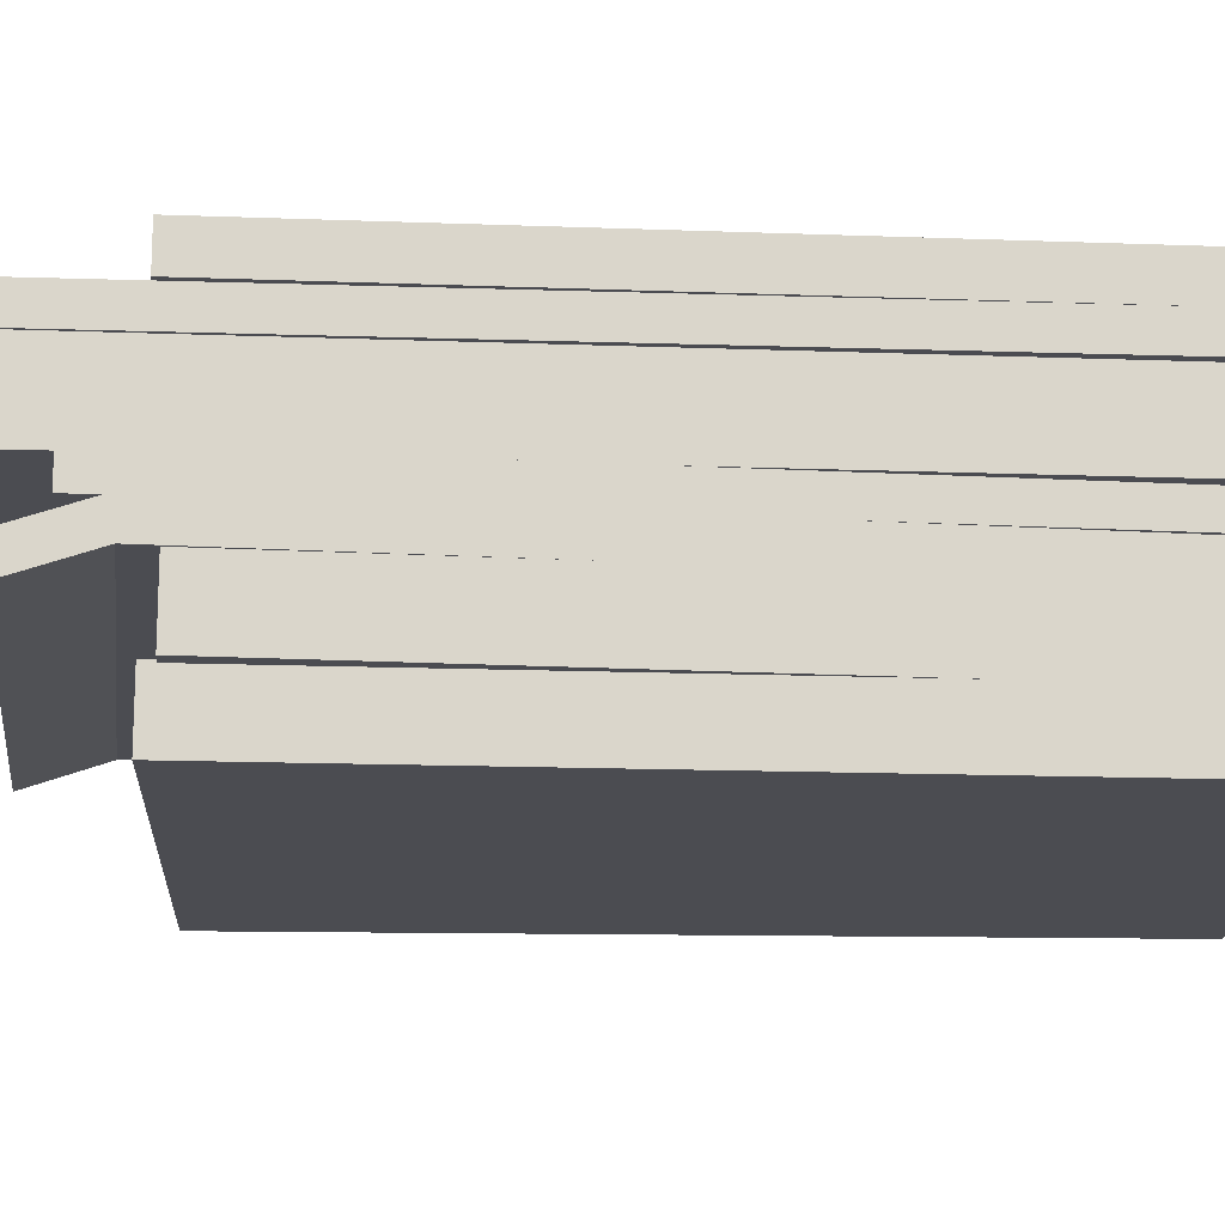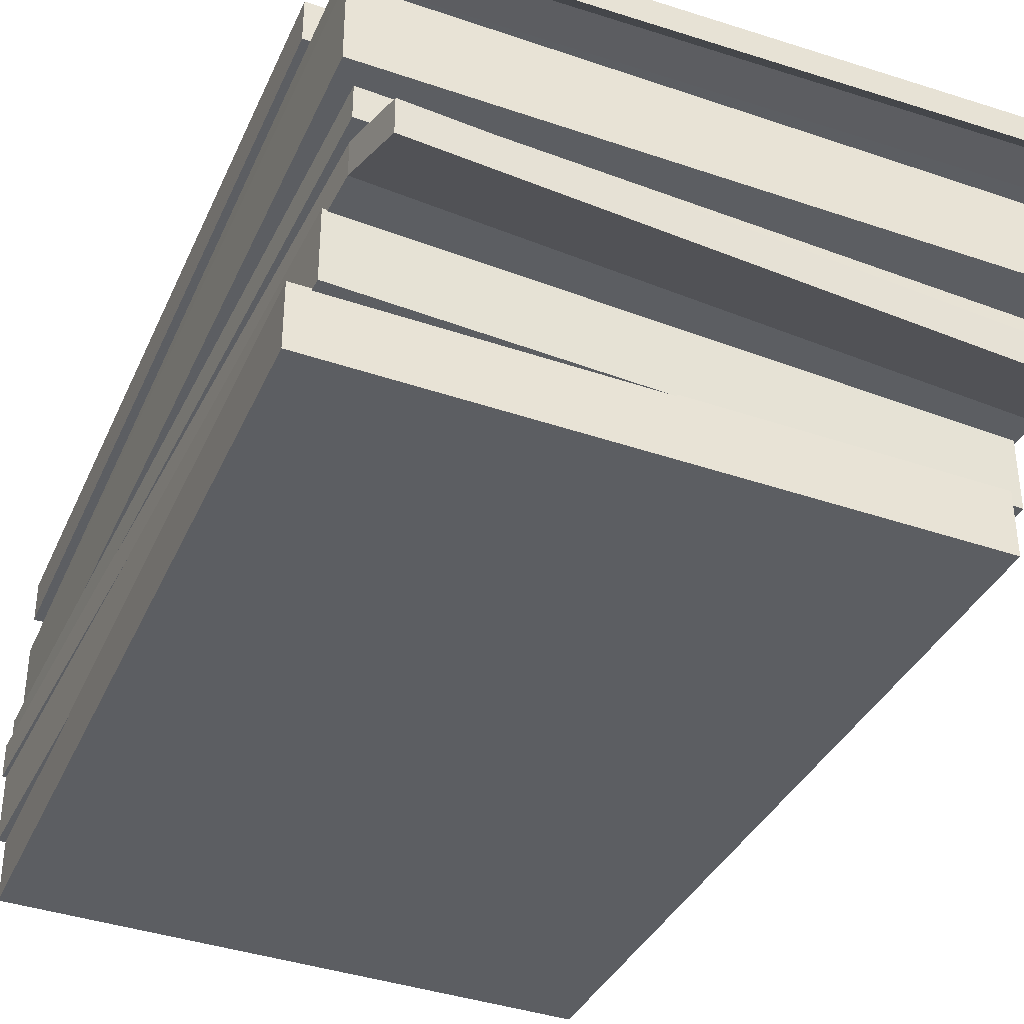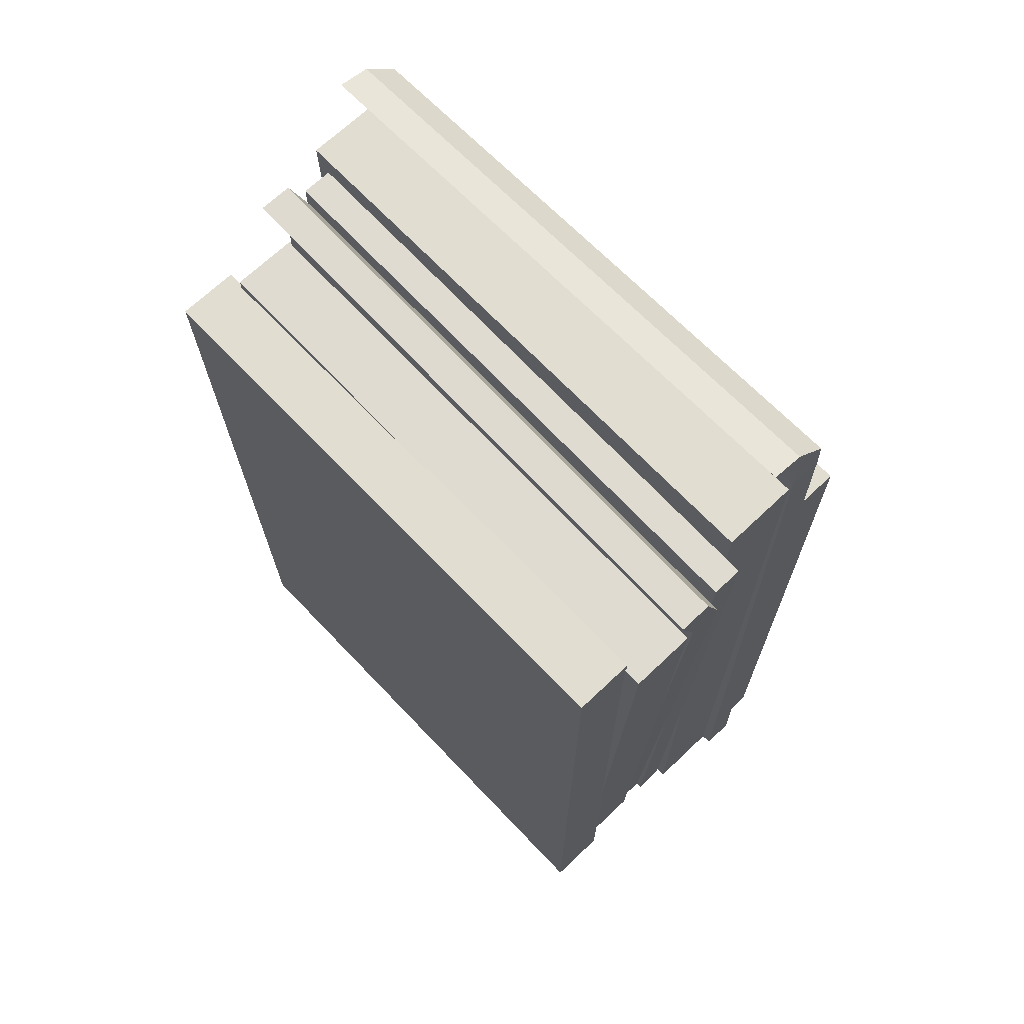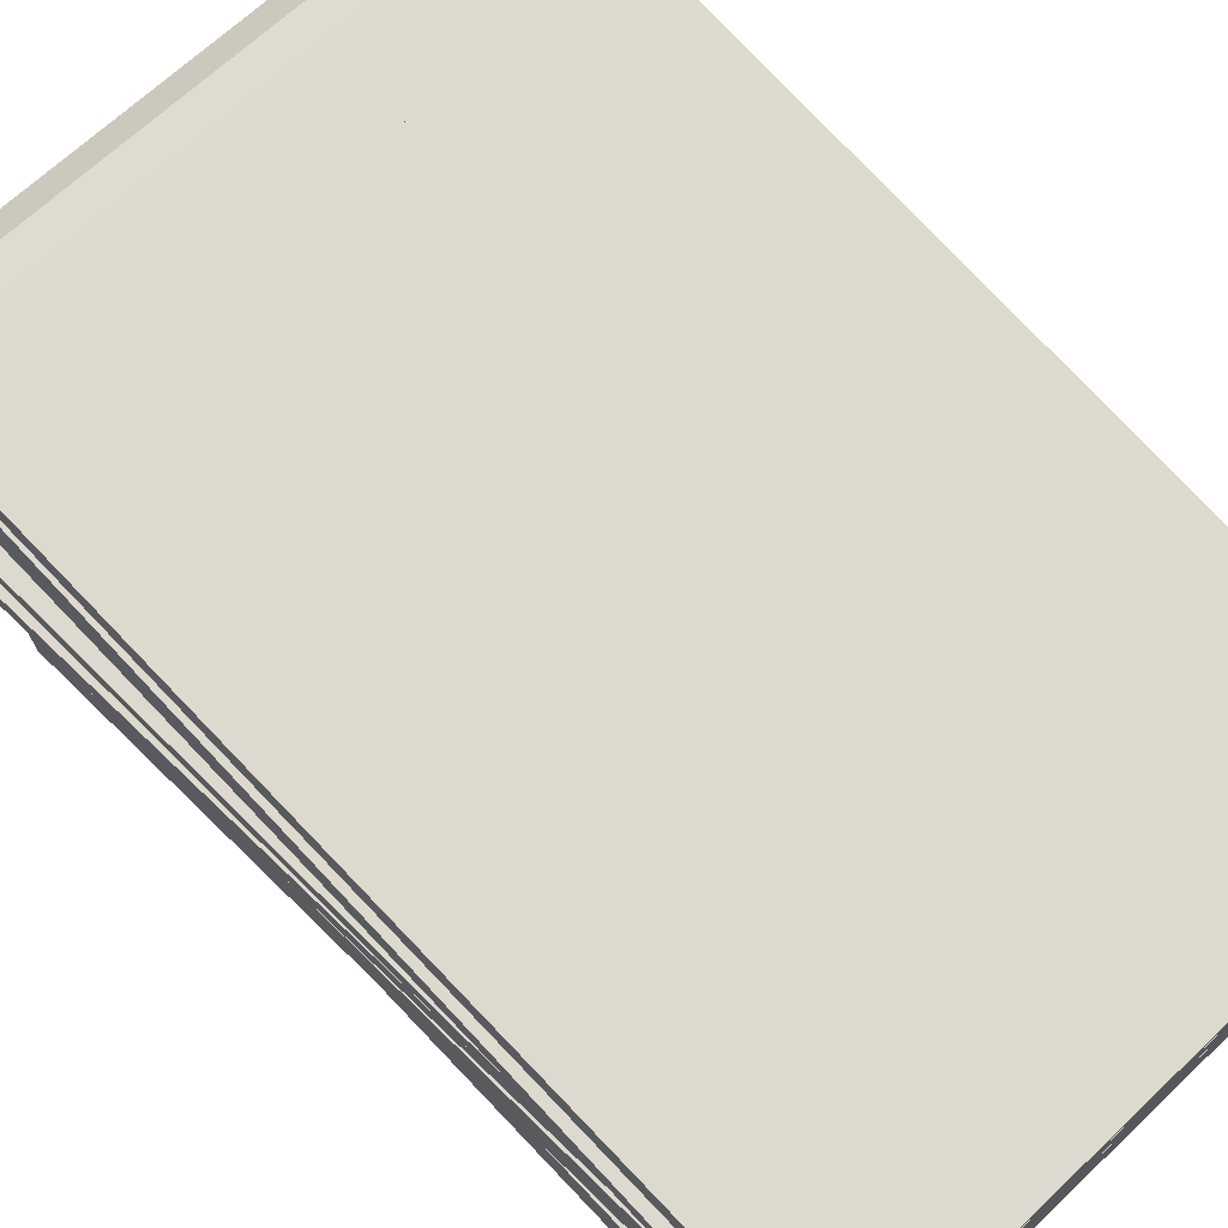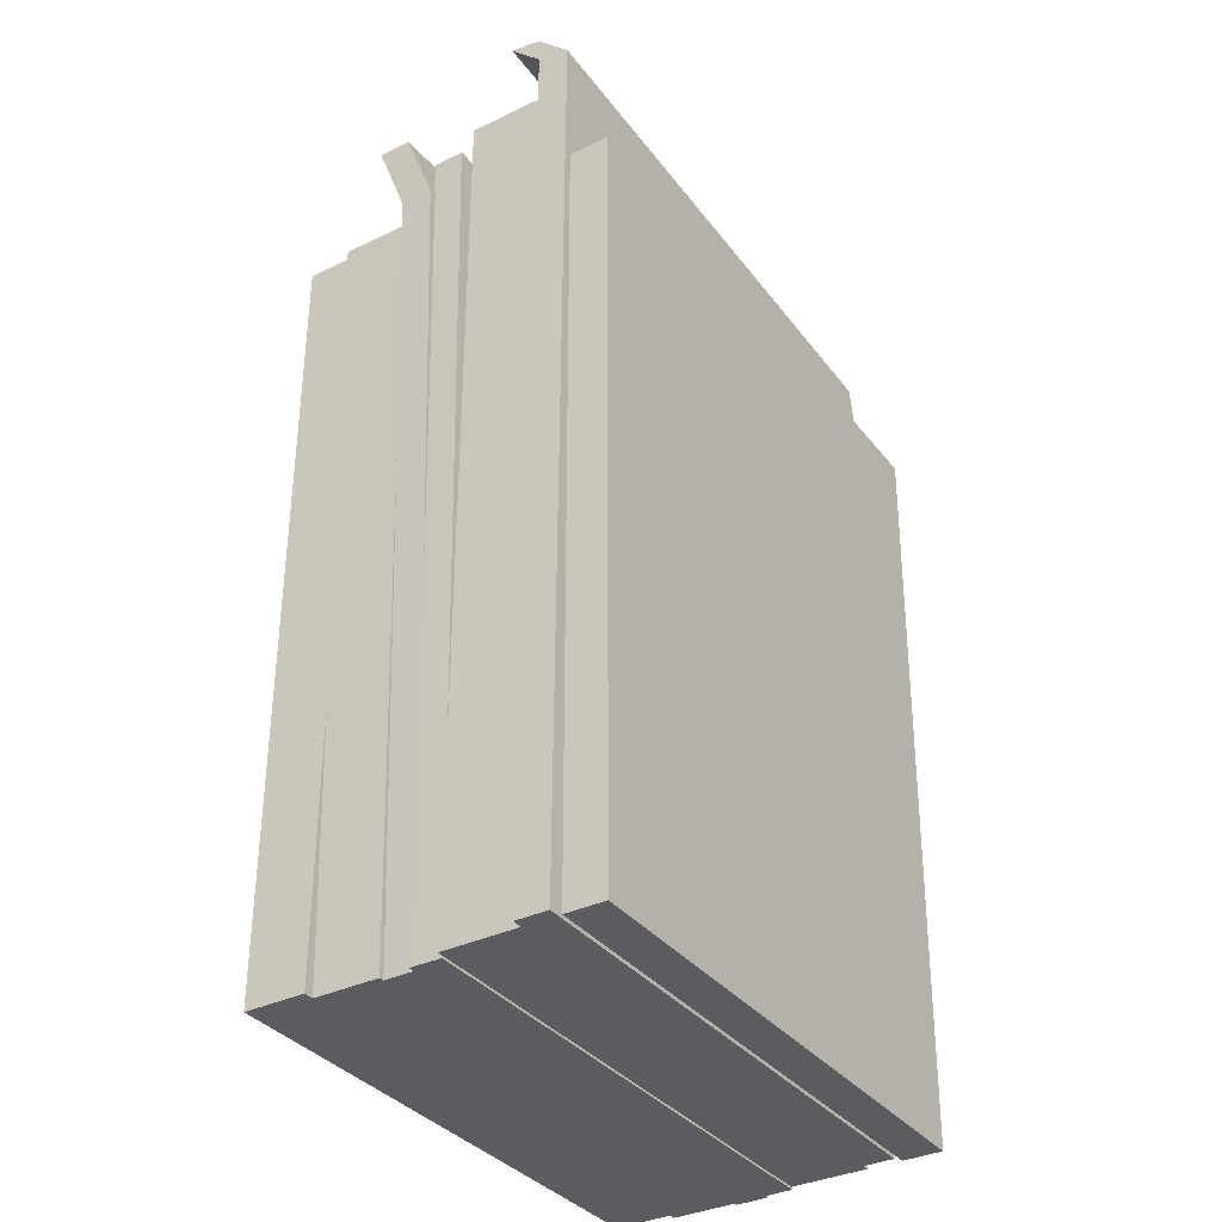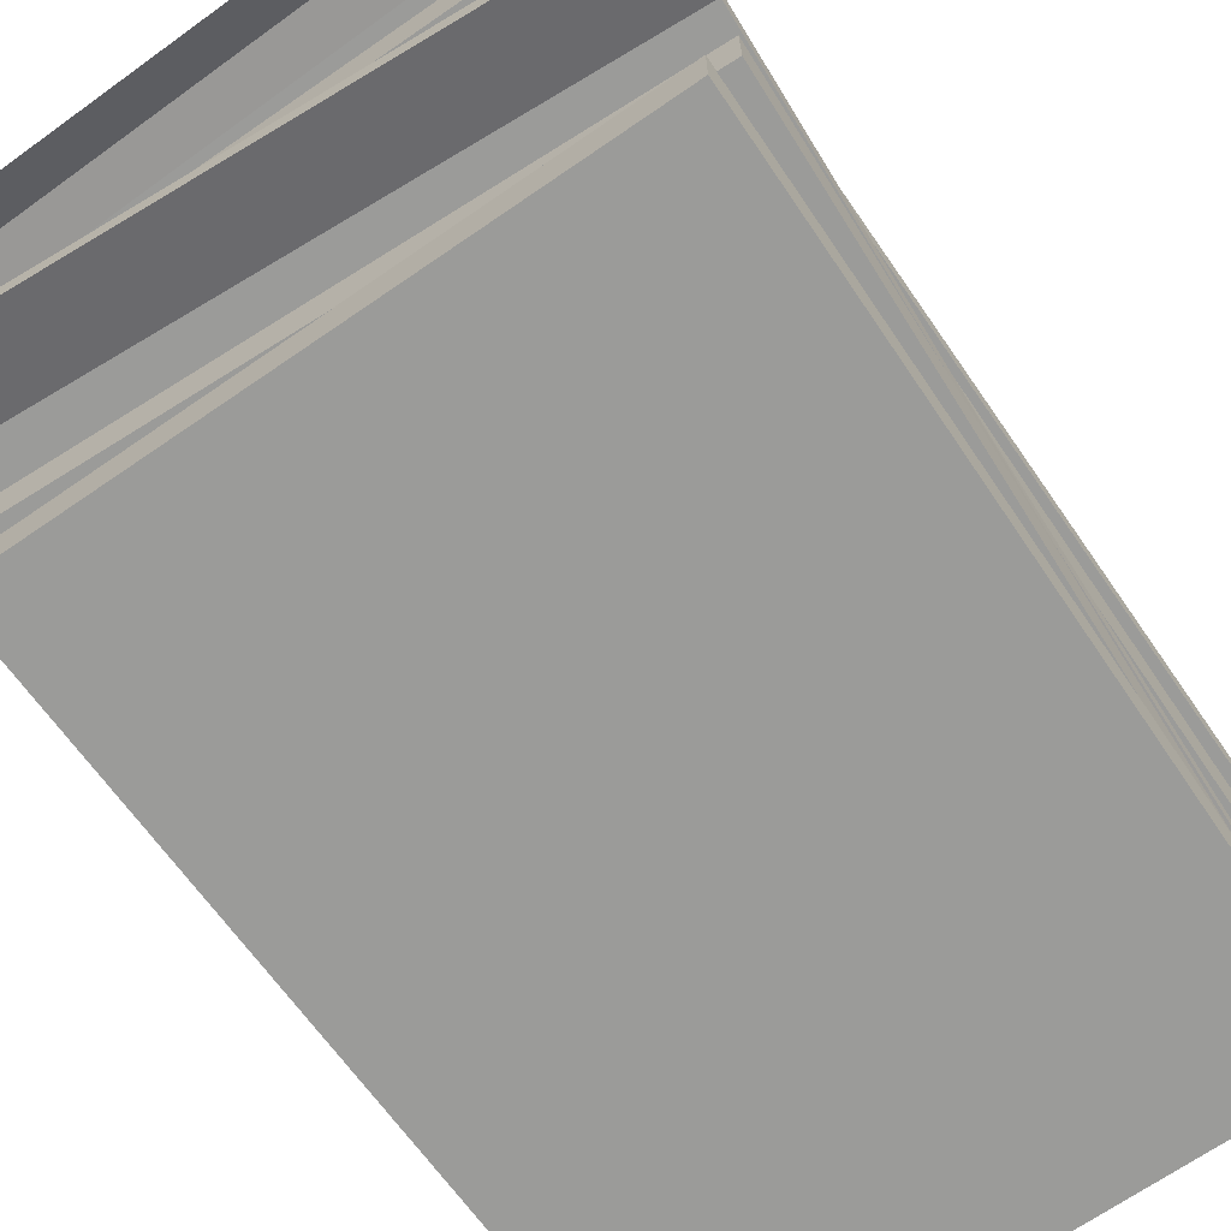
<metadata>
{"format":"obj","ext":"obj","renderer":"f3d","projection":"perspective","resolution":1024,"background":"white","views":[{"elev":-15.4,"azim":-94.3,"up":"+Z"},{"elev":-37.9,"azim":156.3,"up":"+Z"},{"elev":68.6,"azim":-133.6,"up":"+Y"},{"elev":71.7,"azim":-43.4,"up":"+Z"},{"elev":-35.3,"azim":-57.4,"up":"+Y"},{"elev":-69.6,"azim":-145.5,"up":"+Z"}]}
</metadata>
<code>
o Office_Files_F_Cube.371
v -8.378 1.145 5.963
v -8.388 0.8118 5.963
v -8.62 0.8118 5.963
v -8.622 1.145 5.963
v -8.62 0.8118 5.937
v -8.388 0.8118 5.937
v -8.622 1.145 5.937
v -8.378 1.145 5.937
v -8.386 1.15 5.99
v -8.385 0.8118 5.99
v -8.616 0.8118 5.99
v -8.63 1.14 5.99
v -8.616 0.8118 5.962
v -8.385 0.8118 5.962
v -8.63 1.14 5.962
v -8.386 1.15 5.962
v -8.39 1.198 5.993
v -8.384 0.8118 6.004
v -8.614 0.8118 6.004
v -8.633 1.183 5.993
v -8.614 0.8118 5.99
v -8.384 0.8118 5.99
v -8.633 1.183 5.979
v -8.39 1.198 5.979
v -8.378 1.185 6.05
v -8.388 0.8118 6.05
v -8.621 0.8118 6.05
v -8.622 1.186 6.05
v -8.621 0.8118 6.017
v -8.388 0.8118 6.017
v -8.622 1.186 6.017
v -8.378 1.185 6.017
v -8.385 1.176 6.017
v -8.386 0.8118 6.016
v -8.617 0.8118 6.016
v -8.629 1.167 6.017
v -8.617 0.8118 6.003
v -8.386 0.8118 6.003
v -8.629 1.167 6.004
v -8.385 1.176 6.004
v -8.388 1.166 6.004
v -8.631 1.151 6.004
v -8.631 1.151 5.99
v -8.388 1.166 5.99
v -8.378 1.214 6.048
v -8.392 0.8118 6.063
v -8.625 0.8118 6.063
v -8.622 1.22 6.049
v -8.625 0.8118 6.049
v -8.392 0.8118 6.049
v -8.622 1.222 6.035
v -8.378 1.217 6.034
v -8.379 1.187 6.063
v -8.623 1.192 6.063
v -8.623 1.192 6.049
v -8.379 1.187 6.049
v -8.379 1.2 6.062
v -8.379 1.203 6.048
v -8.622 1.206 6.063
v -8.622 1.208 6.049
v -8.378 1.145 6.082
v -8.388 0.8118 6.082
v -8.62 0.8118 6.082
v -8.622 1.145 6.082
v -8.62 0.8118 6.065
v -8.388 0.8118 6.065
v -8.622 1.145 6.065
v -8.378 1.145 6.065
f 7 4 1 8
f 3 2 1 4
f 8 1 2 6
f 5 3 4 7
f 6 2 3 5
f 5 7 8 6
f 15 12 9 16
f 11 10 9 12
f 16 9 10 14
f 13 11 12 15
f 14 10 11 13
f 13 15 16 14
f 23 20 17 24
f 42 41 17 20
f 44 41 18 22
f 43 42 20 23
f 22 18 19 21
f 43 23 24 44
f 31 28 25 32
f 27 26 25 28
f 32 25 26 30
f 29 27 28 31
f 30 26 27 29
f 29 31 32 30
f 39 36 33 40
f 35 34 33 36
f 40 33 34 38
f 38 34 35 37
f 37 35 36 39
f 21 43 44 22
f 21 19 42 43
f 24 17 41 44
f 19 18 41 42
f 51 48 45 52
f 59 57 45 48
f 56 53 46 50
f 60 59 48 51
f 50 46 47 49
f 60 51 52 58
f 49 55 56 50
f 49 47 54 55
f 58 57 53 56
f 47 46 53 54
f 52 45 57 58
f 55 60 58 56
f 55 54 59 60
f 54 53 57 59
f 37 39 40 38
f 67 64 61 68
f 63 62 61 64
f 68 61 62 66
f 65 63 64 67
f 66 62 63 65
f 65 67 68 66

</code>
